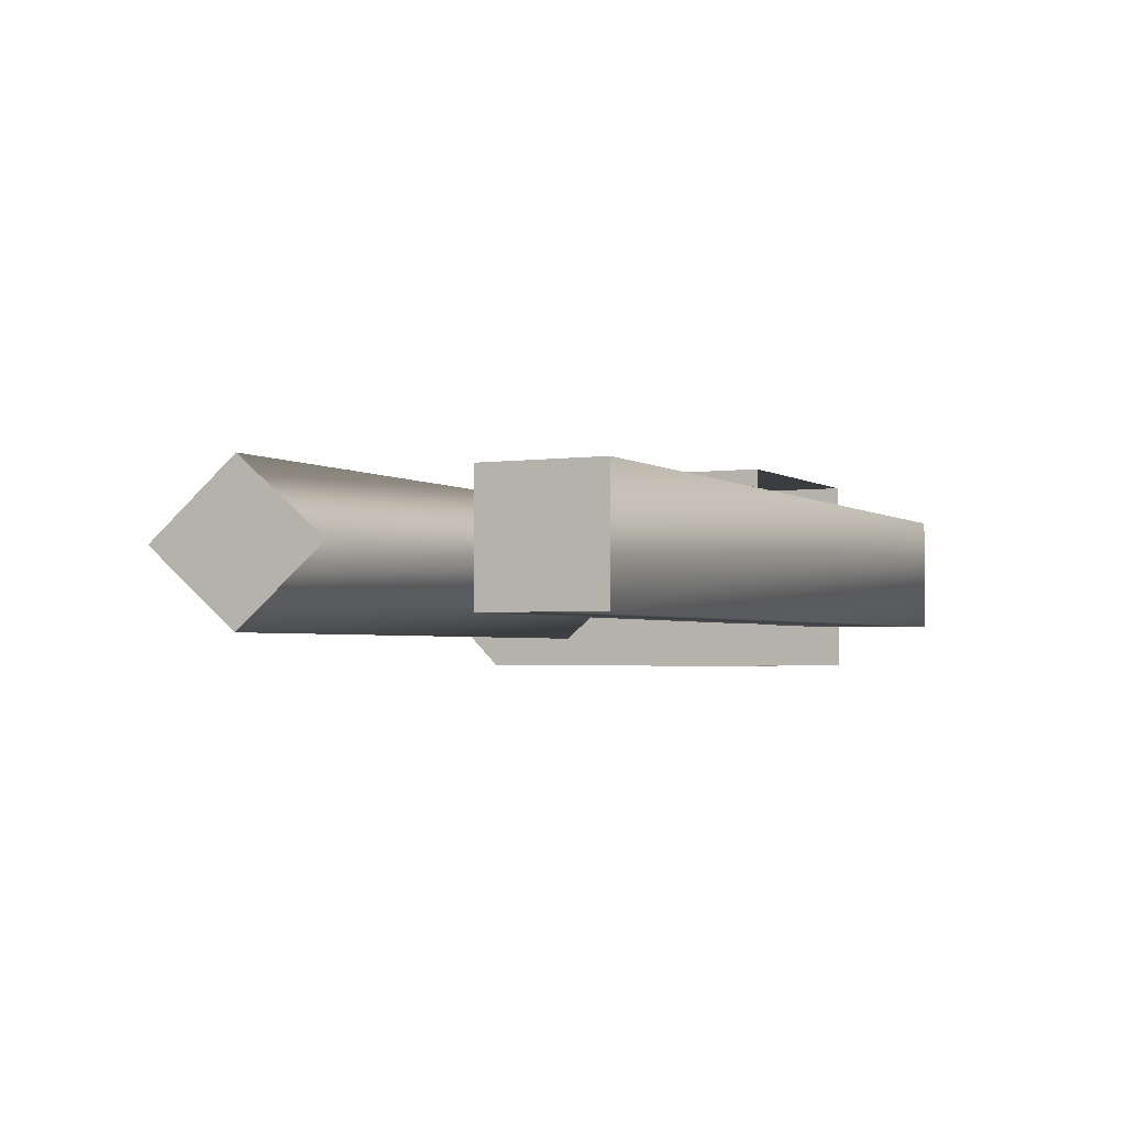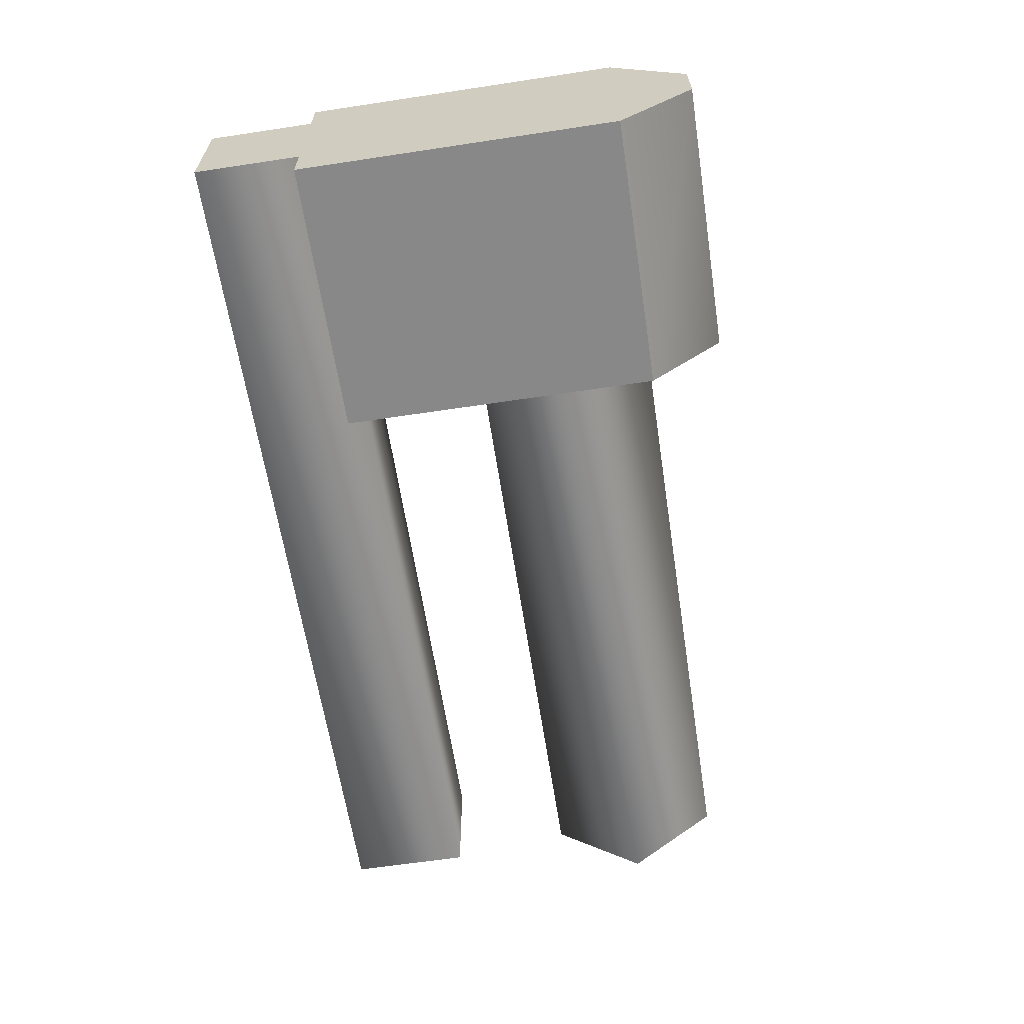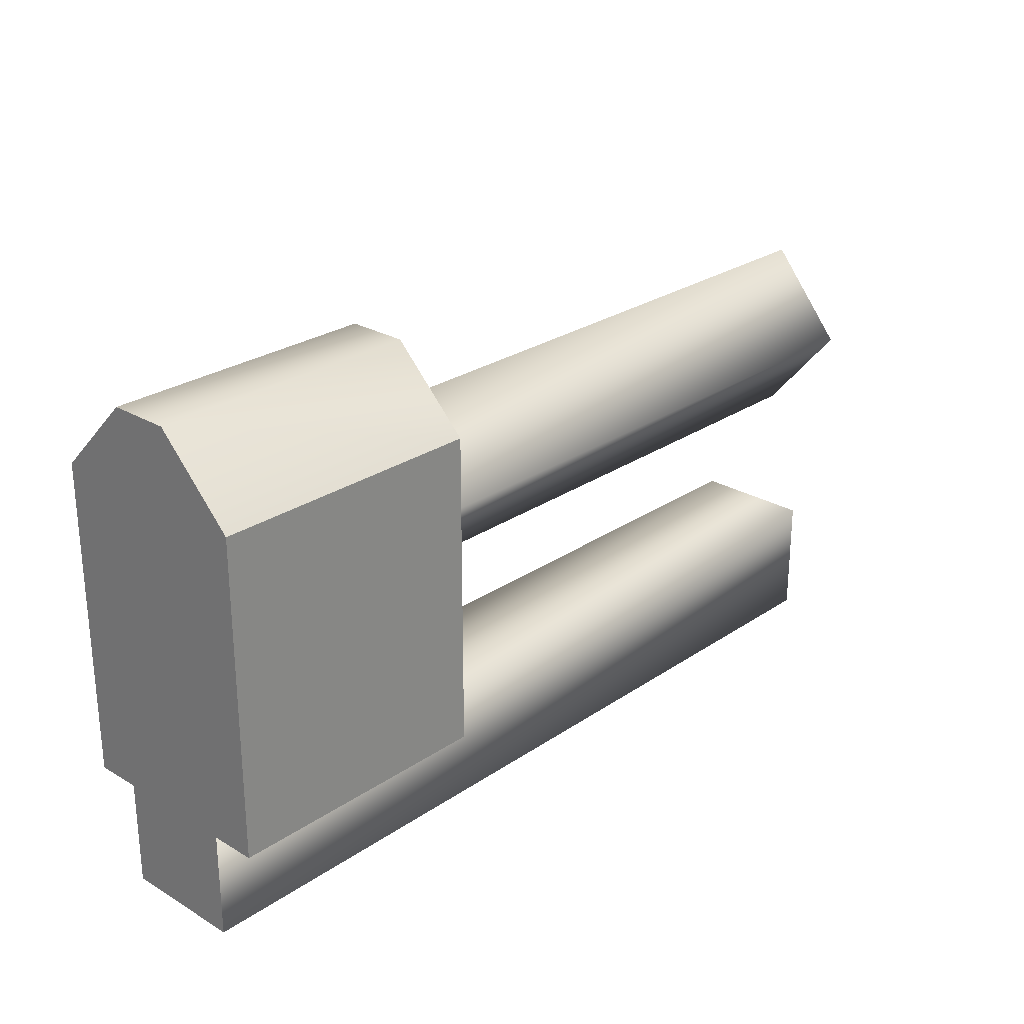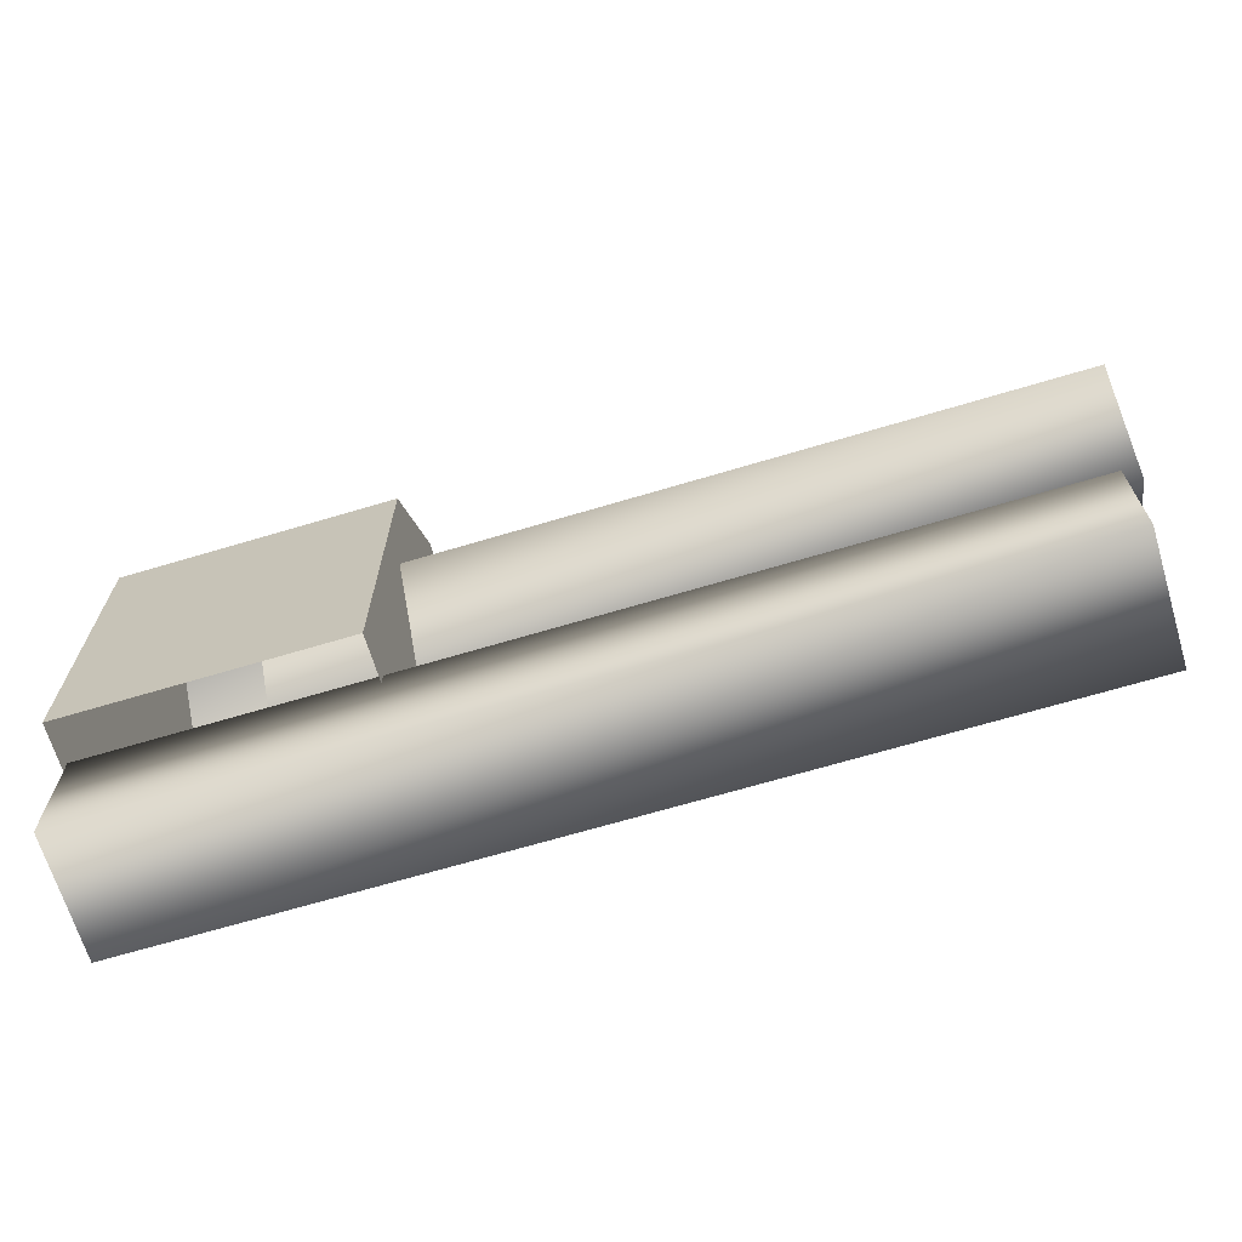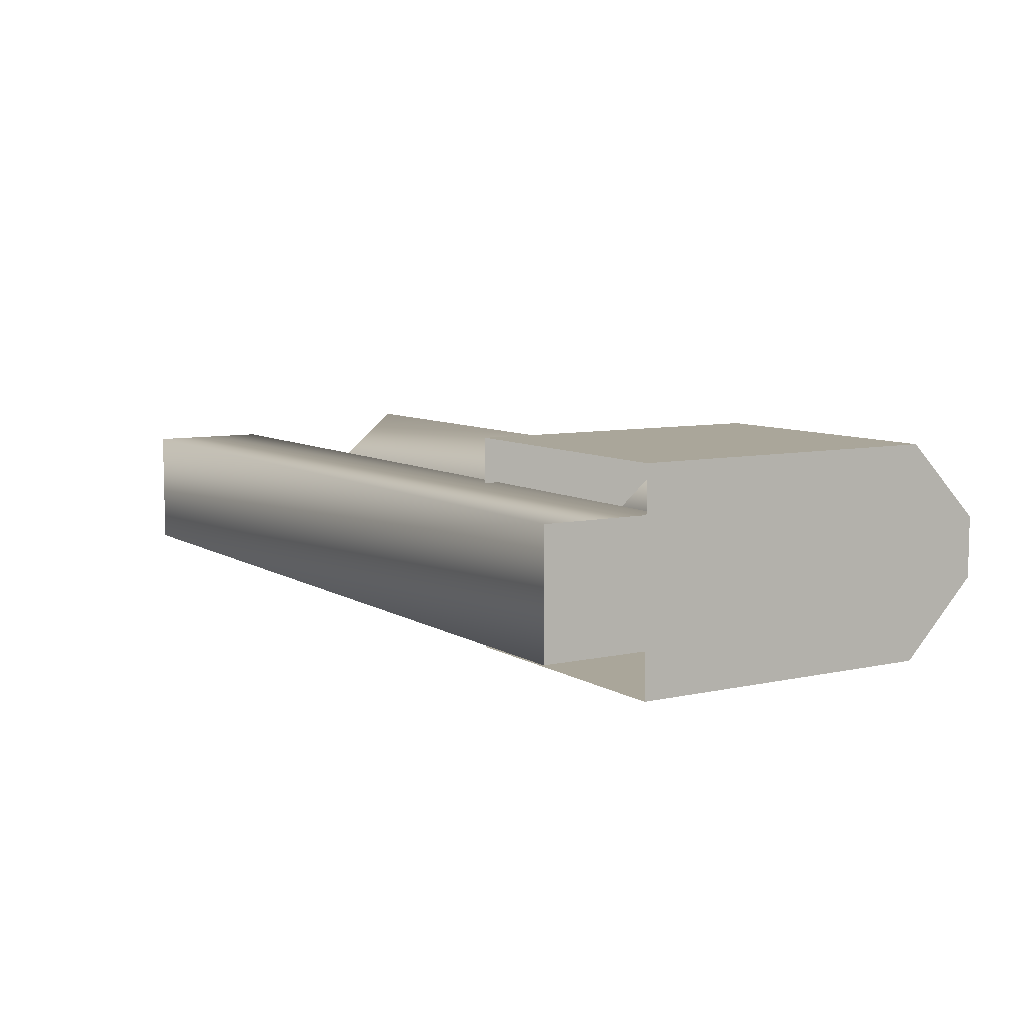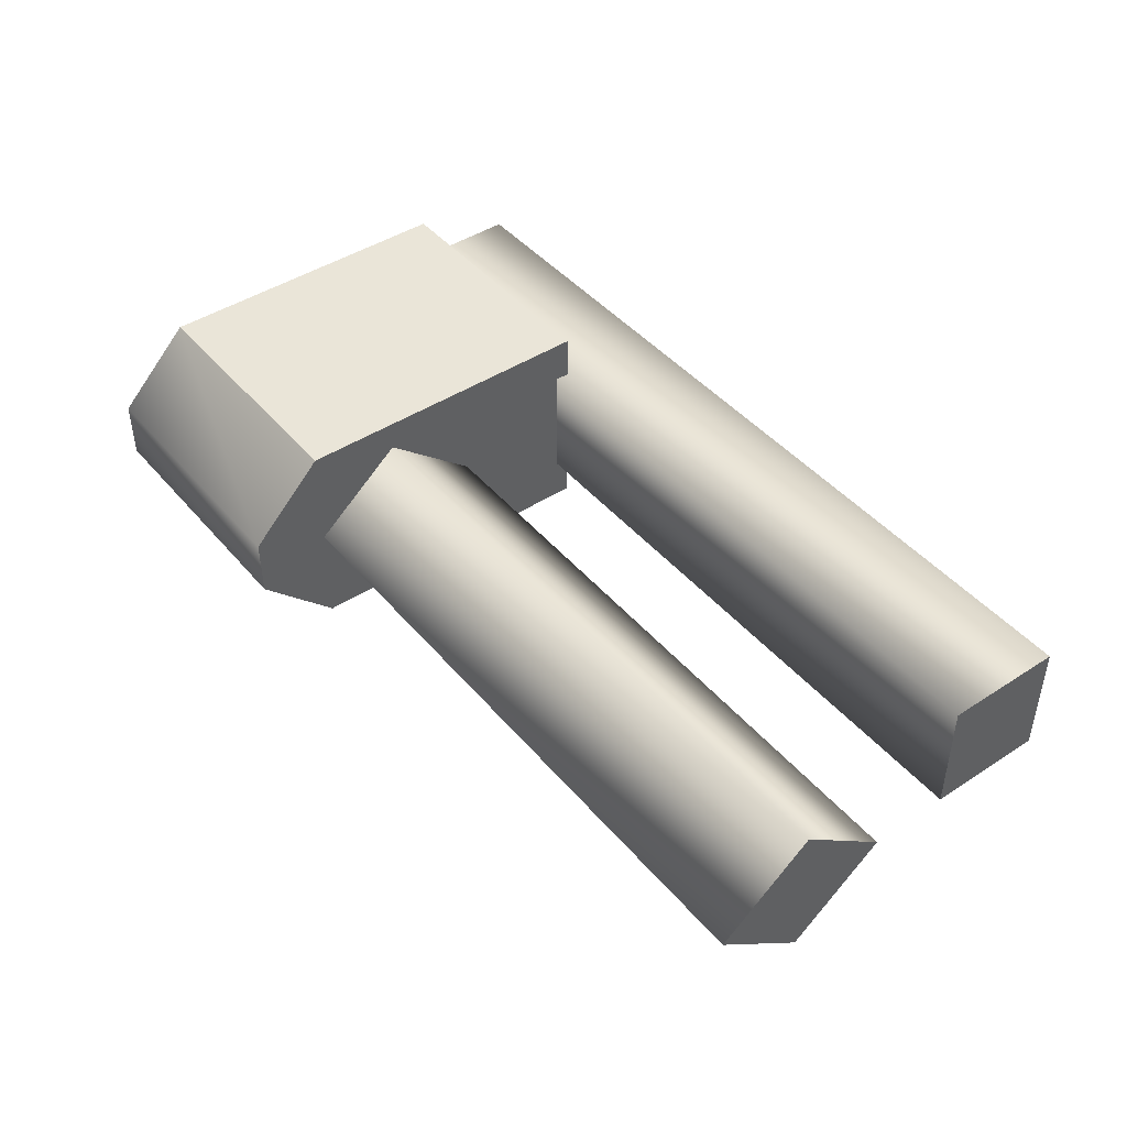
<metadata>
{"format":"obj","ext":"obj","renderer":"f3d","projection":"perspective","resolution":1024,"background":"white","views":[{"elev":-2.7,"azim":-63.8,"up":"+Z"},{"elev":-62.7,"azim":98.7,"up":"+Z"},{"elev":26.0,"azim":133.1,"up":"+Y"},{"elev":-67.5,"azim":-163.3,"up":"+Y"},{"elev":7.8,"azim":58.2,"up":"+Z"},{"elev":44.5,"azim":-127.3,"up":"+Z"}]}
</metadata>
<code>
v 9 24 -2
v 9 19 -7
v -9 19 -7
v -9 19 -7
v -9 24 -2
v 9 24 -2
v 9 24 2
v 9 24 -2
v -9 24 -2
v -9 24 -2
v -9 24 2
v 9 24 2
v 9 19 7
v 9 24 2
v -9 24 2
v -9 24 2
v -9 19 7
v 9 19 7
v 9 19 -7
v 9 -2 -7
v -9 -2 -7
v -9 -2 -7
v -9 19 -7
v 9 19 -7
v 9 24 -2
v 9 -2 -2
v 9 -2 -7
v 9 -2 -7
v 9 19 -7
v 9 24 -2
v 9 24 2
v 9 -2 2
v 9 -2 -2
v 9 -2 -2
v 9 24 -2
v 9 24 2
v 9 19 7
v 9 -2 7
v 9 -2 2
v 9 -2 2
v 9 24 2
v 9 19 7
v -9 19 7
v -9 -2 7
v 9 -2 7
v 9 -2 7
v 9 19 7
v -9 19 7
v -9 24 2
v -9 -2 2
v -9 -2 7
v -9 -2 7
v -9 19 7
v -9 24 2
v -9 24 -2
v -9 -2 -2
v -9 -2 2
v -9 -2 2
v -9 24 2
v -9 24 -2
v -9 19 -7
v -9 -2 -7
v -9 -2 -2
v -9 -2 -2
v -9 24 -2
v -9 19 -7
v -51 19 0
v -51 13 5
v 0 19 0
v -51 13 5
v 0 13 5
v 0 19 0
v -51 13 5
v -51 7 0
v 0 13 5
v -51 7 0
v 0 7 0
v 0 13 5
v -51 7 0
v -51 13 -5
v 0 7 0
v -51 13 -5
v 0 13 -5
v 0 7 0
v -51 13 -5
v -51 19 0
v 0 13 -5
v -51 19 0
v 0 19 0
v 0 13 -5
v -51 13 5
v -51 19 0
v -51 13 0
v -51 7 0
v -51 13 5
v -51 13 0
v -51 13 -5
v -51 7 0
v -51 13 0
v -51 19 0
v -51 13 -5
v -51 13 0
v 9 -1 4
v 9 -9 4
v 9 -5 0
v 9 -9 4
v 9 -9 -4
v 9 -5 0
v 9 -9 -4
v 9 -1 -4
v 9 -5 0
v 9 -1 -4
v 9 -1 4
v 9 -5 0
v -49 -1 4
v -49 -9 4
v 9 -1 4
v -49 -9 4
v 9 -9 4
v 9 -1 4
v -49 -9 4
v -49 -9 -4
v 9 -9 4
v -49 -9 -4
v 9 -9 -4
v 9 -9 4
v -49 -9 -4
v -49 -1 -4
v 9 -9 -4
v -49 -1 -4
v 9 -1 -4
v 9 -9 -4
v -49 -1 -4
v -49 -1 4
v 9 -1 -4
v -49 -1 4
v 9 -1 4
v 9 -1 -4
v -49 -9 4
v -49 -1 4
v -49 -5 0
v -49 -9 -4
v -49 -9 4
v -49 -5 0
v -49 -1 -4
v -49 -9 -4
v -49 -5 0
v -49 -1 4
v -49 -1 -4
v -49 -5 0
f 1 2 3
f 4 5 6
f 7 8 9
f 10 11 12
f 13 14 15
f 16 17 18
f 19 20 21
f 22 23 24
f 25 26 27
f 28 29 30
f 31 32 33
f 34 35 36
f 37 38 39
f 40 41 42
f 43 44 45
f 46 47 48
f 49 50 51
f 52 53 54
f 55 56 57
f 58 59 60
f 61 62 63
f 64 65 66
f 67 68 69
f 70 71 72
f 73 74 75
f 76 77 78
f 79 80 81
f 82 83 84
f 85 86 87
f 88 89 90
f 91 92 93
f 94 95 96
f 97 98 99
f 100 101 102
f 103 104 105
f 106 107 108
f 109 110 111
f 112 113 114
f 115 116 117
f 118 119 120
f 121 122 123
f 124 125 126
f 127 128 129
f 130 131 132
f 133 134 135
f 136 137 138
f 139 140 141
f 142 143 144
f 145 146 147
f 148 149 150

</code>
